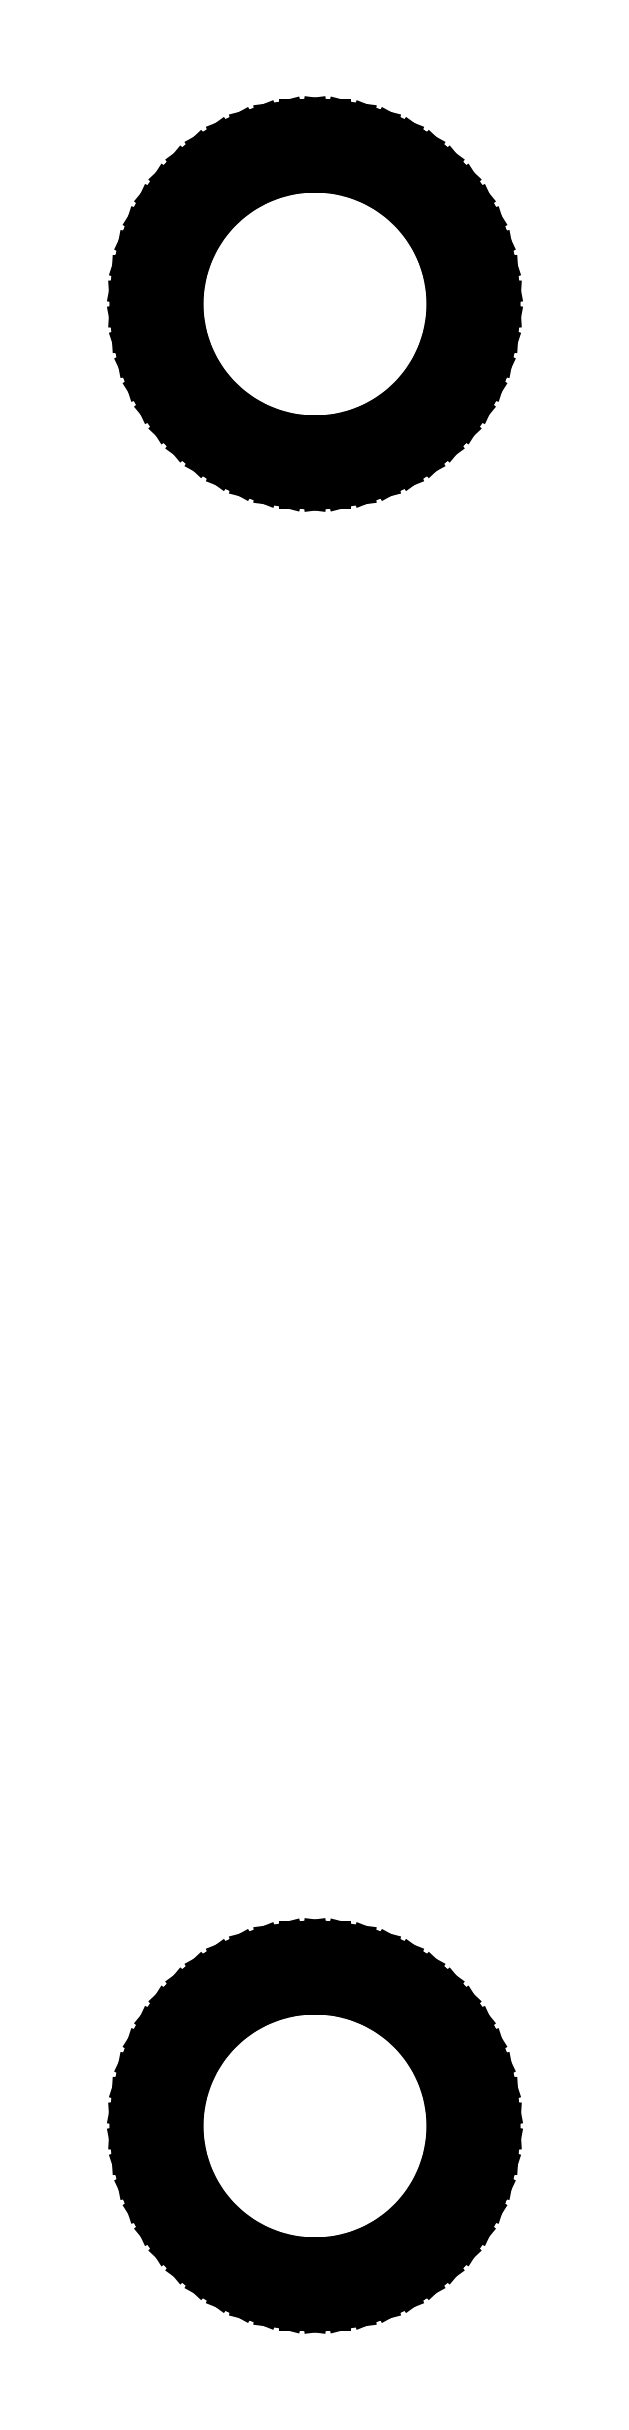
<metadata>
{"format":"dxf","ext":"dxf","renderer":"ezdxf+matplotlib","layout":"modelspace","background":"white","min_lineweight":24,"dpi":150}
</metadata>
<code>
0
SECTION
2
ENTITIES
0
LINE
8
0
10
0.445
20
45.67
11
0.7339
21
45.74
0
LINE
8
0
10
0.7339
20
45.74
11
1.011
21
45.85
0
LINE
8
0
10
1.011
20
45.85
11
1.273
21
45.99
0
LINE
8
0
10
1.273
20
45.99
11
1.514
21
46.17
0
LINE
8
0
10
1.514
20
46.17
11
1.731
21
46.37
0
LINE
8
0
10
1.731
20
46.37
11
1.921
21
46.6
0
LINE
8
0
10
1.921
20
46.6
11
2.081
21
46.86
0
LINE
8
0
10
2.081
20
46.86
11
2.208
21
47.13
0
LINE
8
0
10
2.208
20
47.13
11
2.3
21
47.41
0
LINE
8
0
10
2.3
20
47.41
11
2.356
21
47.7
0
LINE
8
0
10
2.356
20
47.7
11
2.375
21
48
0
LINE
8
0
10
2.375
20
48
11
2.356
21
48.3
0
LINE
8
0
10
2.356
20
48.3
11
2.3
21
48.59
0
LINE
8
0
10
2.3
20
48.59
11
2.208
21
48.87
0
LINE
8
0
10
2.208
20
48.87
11
2.081
21
49.14
0
LINE
8
0
10
2.081
20
49.14
11
1.921
21
49.4
0
LINE
8
0
10
1.921
20
49.4
11
1.731
21
49.63
0
LINE
8
0
10
1.731
20
49.63
11
1.514
21
49.83
0
LINE
8
0
10
1.514
20
49.83
11
1.273
21
50.01
0
LINE
8
0
10
1.273
20
50.01
11
1.011
21
50.15
0
LINE
8
0
10
1.011
20
50.15
11
0.7339
21
50.26
0
LINE
8
0
10
0.7339
20
50.26
11
0.445
21
50.33
0
LINE
8
0
10
0.445
20
50.33
11
0.1491
21
50.37
0
LINE
8
0
10
0.1491
20
50.37
11
-0.1491
21
50.37
0
LINE
8
0
10
-0.1491
20
50.37
11
-0.445
21
50.33
0
LINE
8
0
10
-0.445
20
50.33
11
-0.7339
21
50.26
0
LINE
8
0
10
-0.7339
20
50.26
11
-1.011
21
50.15
0
LINE
8
0
10
-1.011
20
50.15
11
-1.273
21
50.01
0
LINE
8
0
10
-1.273
20
50.01
11
-1.514
21
49.83
0
LINE
8
0
10
-1.514
20
49.83
11
-1.731
21
49.63
0
LINE
8
0
10
-1.731
20
49.63
11
-1.921
21
49.4
0
LINE
8
0
10
-1.921
20
49.4
11
-2.081
21
49.14
0
LINE
8
0
10
-2.081
20
49.14
11
-2.208
21
48.87
0
LINE
8
0
10
-2.208
20
48.87
11
-2.3
21
48.59
0
LINE
8
0
10
-2.3
20
48.59
11
-2.356
21
48.3
0
LINE
8
0
10
-2.356
20
48.3
11
-2.375
21
48
0
LINE
8
0
10
-2.375
20
48
11
-2.356
21
47.7
0
LINE
8
0
10
-2.356
20
47.7
11
-2.3
21
47.41
0
LINE
8
0
10
-2.3
20
47.41
11
-2.208
21
47.13
0
LINE
8
0
10
-2.208
20
47.13
11
-2.081
21
46.86
0
LINE
8
0
10
-2.081
20
46.86
11
-1.921
21
46.6
0
LINE
8
0
10
-1.921
20
46.6
11
-1.731
21
46.37
0
LINE
8
0
10
-1.731
20
46.37
11
-1.514
21
46.17
0
LINE
8
0
10
-1.514
20
46.17
11
-1.273
21
45.99
0
LINE
8
0
10
-1.273
20
45.99
11
-1.011
21
45.85
0
LINE
8
0
10
-1.011
20
45.85
11
-0.7339
21
45.74
0
LINE
8
0
10
-0.7339
20
45.74
11
-0.445
21
45.67
0
LINE
8
0
10
-0.445
20
45.67
11
-0.1491
21
45.63
0
LINE
8
0
10
-0.1491
20
45.63
11
0.1491
21
45.63
0
LINE
8
0
10
0.1491
20
45.63
11
0.445
21
45.67
0
LINE
8
0
10
-0.113
20
46.2
11
-0.3373
21
46.23
0
LINE
8
0
10
-0.3373
20
46.23
11
-0.5562
21
46.29
0
LINE
8
0
10
-0.5562
20
46.29
11
-0.7664
21
46.37
0
LINE
8
0
10
-0.7664
20
46.37
11
-0.9645
21
46.48
0
LINE
8
0
10
-0.9645
20
46.48
11
-1.147
21
46.61
0
LINE
8
0
10
-1.147
20
46.61
11
-1.312
21
46.77
0
LINE
8
0
10
-1.312
20
46.77
11
-1.456
21
46.94
0
LINE
8
0
10
-1.456
20
46.94
11
-1.577
21
47.13
0
LINE
8
0
10
-1.577
20
47.13
11
-1.674
21
47.34
0
LINE
8
0
10
-1.674
20
47.34
11
-1.743
21
47.55
0
LINE
8
0
10
-1.743
20
47.55
11
-1.786
21
47.77
0
LINE
8
0
10
-1.786
20
47.77
11
-1.8
21
48
0
LINE
8
0
10
-1.8
20
48
11
-1.786
21
48.23
0
LINE
8
0
10
-1.786
20
48.23
11
-1.743
21
48.45
0
LINE
8
0
10
-1.743
20
48.45
11
-1.674
21
48.66
0
LINE
8
0
10
-1.674
20
48.66
11
-1.577
21
48.87
0
LINE
8
0
10
-1.577
20
48.87
11
-1.456
21
49.06
0
LINE
8
0
10
-1.456
20
49.06
11
-1.312
21
49.23
0
LINE
8
0
10
-1.312
20
49.23
11
-1.147
21
49.39
0
LINE
8
0
10
-1.147
20
49.39
11
-0.9645
21
49.52
0
LINE
8
0
10
-0.9645
20
49.52
11
-0.7664
21
49.63
0
LINE
8
0
10
-0.7664
20
49.63
11
-0.5562
21
49.71
0
LINE
8
0
10
-0.5562
20
49.71
11
-0.3373
21
49.77
0
LINE
8
0
10
-0.3373
20
49.77
11
-0.113
21
49.8
0
LINE
8
0
10
-0.113
20
49.8
11
0.113
21
49.8
0
LINE
8
0
10
0.113
20
49.8
11
0.3373
21
49.77
0
LINE
8
0
10
0.3373
20
49.77
11
0.5562
21
49.71
0
LINE
8
0
10
0.5562
20
49.71
11
0.7664
21
49.63
0
LINE
8
0
10
0.7664
20
49.63
11
0.9645
21
49.52
0
LINE
8
0
10
0.9645
20
49.52
11
1.147
21
49.39
0
LINE
8
0
10
1.147
20
49.39
11
1.312
21
49.23
0
LINE
8
0
10
1.312
20
49.23
11
1.456
21
49.06
0
LINE
8
0
10
1.456
20
49.06
11
1.577
21
48.87
0
LINE
8
0
10
1.577
20
48.87
11
1.674
21
48.66
0
LINE
8
0
10
1.674
20
48.66
11
1.743
21
48.45
0
LINE
8
0
10
1.743
20
48.45
11
1.786
21
48.23
0
LINE
8
0
10
1.786
20
48.23
11
1.8
21
48
0
LINE
8
0
10
1.8
20
48
11
1.786
21
47.77
0
LINE
8
0
10
1.786
20
47.77
11
1.743
21
47.55
0
LINE
8
0
10
1.743
20
47.55
11
1.674
21
47.34
0
LINE
8
0
10
1.674
20
47.34
11
1.577
21
47.13
0
LINE
8
0
10
1.577
20
47.13
11
1.456
21
46.94
0
LINE
8
0
10
1.456
20
46.94
11
1.312
21
46.77
0
LINE
8
0
10
1.312
20
46.77
11
1.147
21
46.61
0
LINE
8
0
10
1.147
20
46.61
11
0.9645
21
46.48
0
LINE
8
0
10
0.9645
20
46.48
11
0.7664
21
46.37
0
LINE
8
0
10
0.7664
20
46.37
11
0.5562
21
46.29
0
LINE
8
0
10
0.5562
20
46.29
11
0.3373
21
46.23
0
LINE
8
0
10
0.3373
20
46.23
11
0.113
21
46.2
0
LINE
8
0
10
0.113
20
46.2
11
-0.113
21
46.2
0
LINE
8
0
10
0.445
20
21.67
11
0.7339
21
21.74
0
LINE
8
0
10
0.7339
20
21.74
11
1.011
21
21.85
0
LINE
8
0
10
1.011
20
21.85
11
1.273
21
21.99
0
LINE
8
0
10
1.273
20
21.99
11
1.514
21
22.17
0
LINE
8
0
10
1.514
20
22.17
11
1.731
21
22.37
0
LINE
8
0
10
1.731
20
22.37
11
1.921
21
22.6
0
LINE
8
0
10
1.921
20
22.6
11
2.081
21
22.86
0
LINE
8
0
10
2.081
20
22.86
11
2.208
21
23.13
0
LINE
8
0
10
2.208
20
23.13
11
2.3
21
23.41
0
LINE
8
0
10
2.3
20
23.41
11
2.356
21
23.7
0
LINE
8
0
10
2.356
20
23.7
11
2.375
21
24
0
LINE
8
0
10
2.375
20
24
11
2.356
21
24.3
0
LINE
8
0
10
2.356
20
24.3
11
2.3
21
24.59
0
LINE
8
0
10
2.3
20
24.59
11
2.208
21
24.87
0
LINE
8
0
10
2.208
20
24.87
11
2.081
21
25.14
0
LINE
8
0
10
2.081
20
25.14
11
1.921
21
25.4
0
LINE
8
0
10
1.921
20
25.4
11
1.731
21
25.63
0
LINE
8
0
10
1.731
20
25.63
11
1.514
21
25.83
0
LINE
8
0
10
1.514
20
25.83
11
1.273
21
26.01
0
LINE
8
0
10
1.273
20
26.01
11
1.011
21
26.15
0
LINE
8
0
10
1.011
20
26.15
11
0.7339
21
26.26
0
LINE
8
0
10
0.7339
20
26.26
11
0.445
21
26.33
0
LINE
8
0
10
0.445
20
26.33
11
0.1491
21
26.37
0
LINE
8
0
10
0.1491
20
26.37
11
-0.1491
21
26.37
0
LINE
8
0
10
-0.1491
20
26.37
11
-0.445
21
26.33
0
LINE
8
0
10
-0.445
20
26.33
11
-0.7339
21
26.26
0
LINE
8
0
10
-0.7339
20
26.26
11
-1.011
21
26.15
0
LINE
8
0
10
-1.011
20
26.15
11
-1.273
21
26.01
0
LINE
8
0
10
-1.273
20
26.01
11
-1.514
21
25.83
0
LINE
8
0
10
-1.514
20
25.83
11
-1.731
21
25.63
0
LINE
8
0
10
-1.731
20
25.63
11
-1.921
21
25.4
0
LINE
8
0
10
-1.921
20
25.4
11
-2.081
21
25.14
0
LINE
8
0
10
-2.081
20
25.14
11
-2.208
21
24.87
0
LINE
8
0
10
-2.208
20
24.87
11
-2.3
21
24.59
0
LINE
8
0
10
-2.3
20
24.59
11
-2.356
21
24.3
0
LINE
8
0
10
-2.356
20
24.3
11
-2.375
21
24
0
LINE
8
0
10
-2.375
20
24
11
-2.356
21
23.7
0
LINE
8
0
10
-2.356
20
23.7
11
-2.3
21
23.41
0
LINE
8
0
10
-2.3
20
23.41
11
-2.208
21
23.13
0
LINE
8
0
10
-2.208
20
23.13
11
-2.081
21
22.86
0
LINE
8
0
10
-2.081
20
22.86
11
-1.921
21
22.6
0
LINE
8
0
10
-1.921
20
22.6
11
-1.731
21
22.37
0
LINE
8
0
10
-1.731
20
22.37
11
-1.514
21
22.17
0
LINE
8
0
10
-1.514
20
22.17
11
-1.273
21
21.99
0
LINE
8
0
10
-1.273
20
21.99
11
-1.011
21
21.85
0
LINE
8
0
10
-1.011
20
21.85
11
-0.7339
21
21.74
0
LINE
8
0
10
-0.7339
20
21.74
11
-0.445
21
21.67
0
LINE
8
0
10
-0.445
20
21.67
11
-0.1491
21
21.63
0
LINE
8
0
10
-0.1491
20
21.63
11
0.1491
21
21.63
0
LINE
8
0
10
0.1491
20
21.63
11
0.445
21
21.67
0
LINE
8
0
10
-0.113
20
22.2
11
-0.3373
21
22.23
0
LINE
8
0
10
-0.3373
20
22.23
11
-0.5562
21
22.29
0
LINE
8
0
10
-0.5562
20
22.29
11
-0.7664
21
22.37
0
LINE
8
0
10
-0.7664
20
22.37
11
-0.9645
21
22.48
0
LINE
8
0
10
-0.9645
20
22.48
11
-1.147
21
22.61
0
LINE
8
0
10
-1.147
20
22.61
11
-1.312
21
22.77
0
LINE
8
0
10
-1.312
20
22.77
11
-1.456
21
22.94
0
LINE
8
0
10
-1.456
20
22.94
11
-1.577
21
23.13
0
LINE
8
0
10
-1.577
20
23.13
11
-1.674
21
23.34
0
LINE
8
0
10
-1.674
20
23.34
11
-1.743
21
23.55
0
LINE
8
0
10
-1.743
20
23.55
11
-1.786
21
23.77
0
LINE
8
0
10
-1.786
20
23.77
11
-1.8
21
24
0
LINE
8
0
10
-1.8
20
24
11
-1.786
21
24.23
0
LINE
8
0
10
-1.786
20
24.23
11
-1.743
21
24.45
0
LINE
8
0
10
-1.743
20
24.45
11
-1.674
21
24.66
0
LINE
8
0
10
-1.674
20
24.66
11
-1.577
21
24.87
0
LINE
8
0
10
-1.577
20
24.87
11
-1.456
21
25.06
0
LINE
8
0
10
-1.456
20
25.06
11
-1.312
21
25.23
0
LINE
8
0
10
-1.312
20
25.23
11
-1.147
21
25.39
0
LINE
8
0
10
-1.147
20
25.39
11
-0.9645
21
25.52
0
LINE
8
0
10
-0.9645
20
25.52
11
-0.7664
21
25.63
0
LINE
8
0
10
-0.7664
20
25.63
11
-0.5562
21
25.71
0
LINE
8
0
10
-0.5562
20
25.71
11
-0.3373
21
25.77
0
LINE
8
0
10
-0.3373
20
25.77
11
-0.113
21
25.8
0
LINE
8
0
10
-0.113
20
25.8
11
0.113
21
25.8
0
LINE
8
0
10
0.113
20
25.8
11
0.3373
21
25.77
0
LINE
8
0
10
0.3373
20
25.77
11
0.5562
21
25.71
0
LINE
8
0
10
0.5562
20
25.71
11
0.7664
21
25.63
0
LINE
8
0
10
0.7664
20
25.63
11
0.9645
21
25.52
0
LINE
8
0
10
0.9645
20
25.52
11
1.147
21
25.39
0
LINE
8
0
10
1.147
20
25.39
11
1.312
21
25.23
0
LINE
8
0
10
1.312
20
25.23
11
1.456
21
25.06
0
LINE
8
0
10
1.456
20
25.06
11
1.577
21
24.87
0
LINE
8
0
10
1.577
20
24.87
11
1.674
21
24.66
0
LINE
8
0
10
1.674
20
24.66
11
1.743
21
24.45
0
LINE
8
0
10
1.743
20
24.45
11
1.786
21
24.23
0
LINE
8
0
10
1.786
20
24.23
11
1.8
21
24
0
LINE
8
0
10
1.8
20
24
11
1.786
21
23.77
0
LINE
8
0
10
1.786
20
23.77
11
1.743
21
23.55
0
LINE
8
0
10
1.743
20
23.55
11
1.674
21
23.34
0
LINE
8
0
10
1.674
20
23.34
11
1.577
21
23.13
0
LINE
8
0
10
1.577
20
23.13
11
1.456
21
22.94
0
LINE
8
0
10
1.456
20
22.94
11
1.312
21
22.77
0
LINE
8
0
10
1.312
20
22.77
11
1.147
21
22.61
0
LINE
8
0
10
1.147
20
22.61
11
0.9645
21
22.48
0
LINE
8
0
10
0.9645
20
22.48
11
0.7664
21
22.37
0
LINE
8
0
10
0.7664
20
22.37
11
0.5562
21
22.29
0
LINE
8
0
10
0.5562
20
22.29
11
0.3373
21
22.23
0
LINE
8
0
10
0.3373
20
22.23
11
0.113
21
22.2
0
LINE
8
0
10
0.113
20
22.2
11
-0.113
21
22.2
0
ENDSEC
0
EOF

</code>
